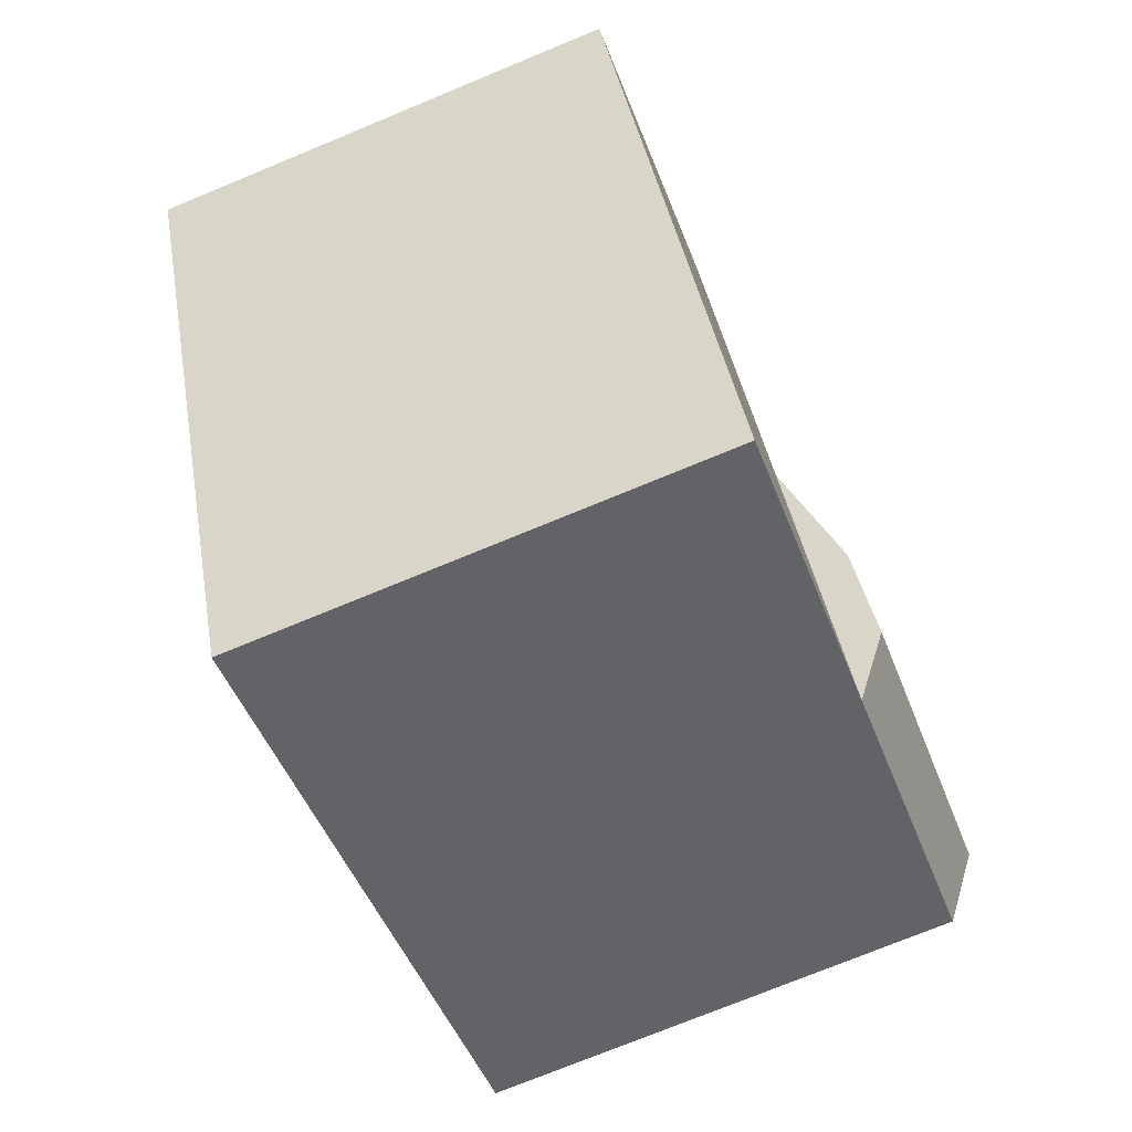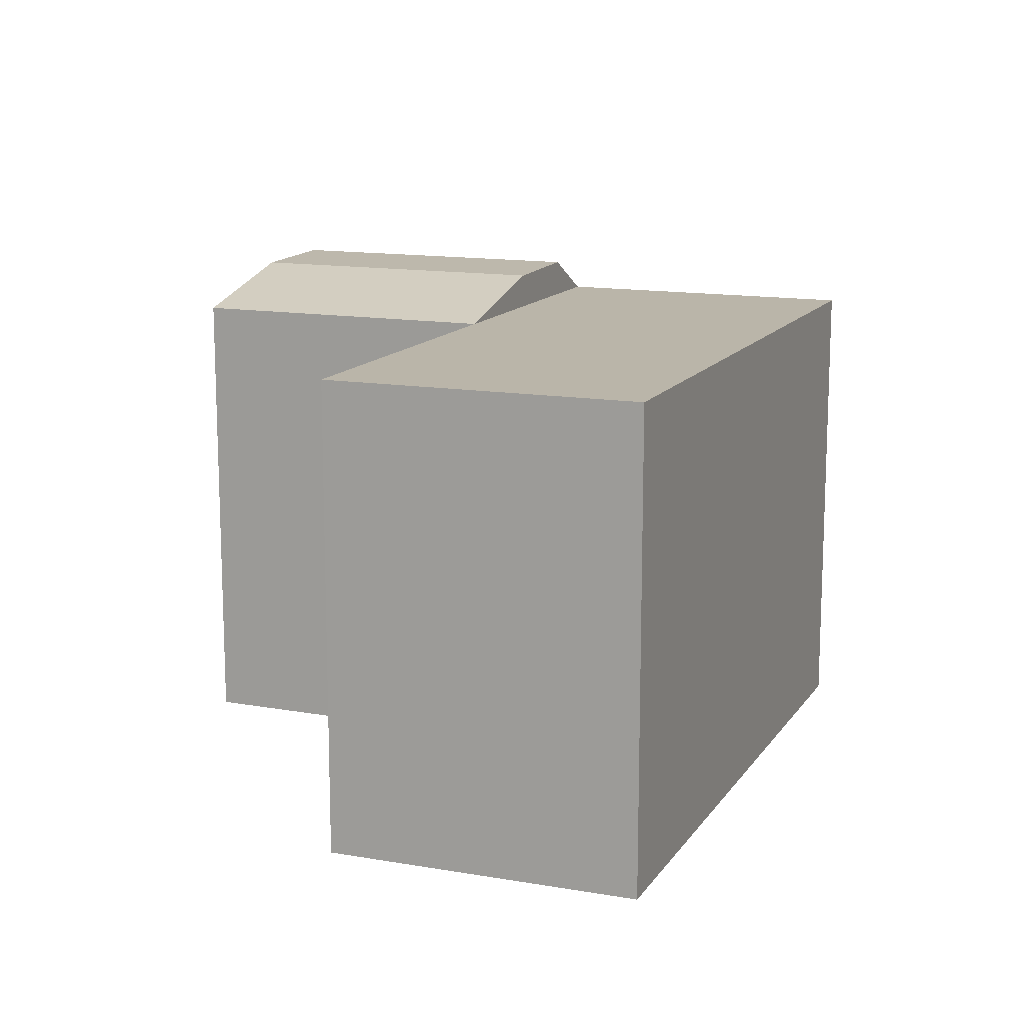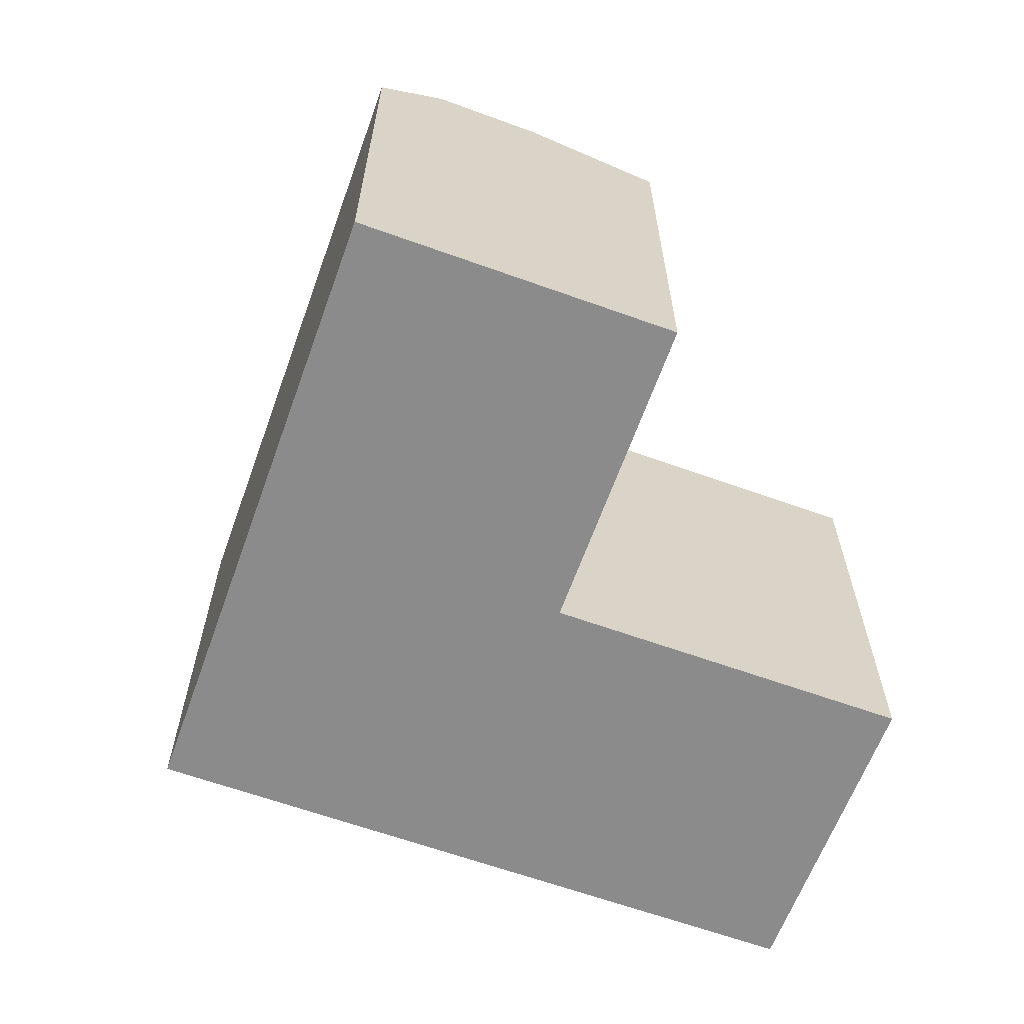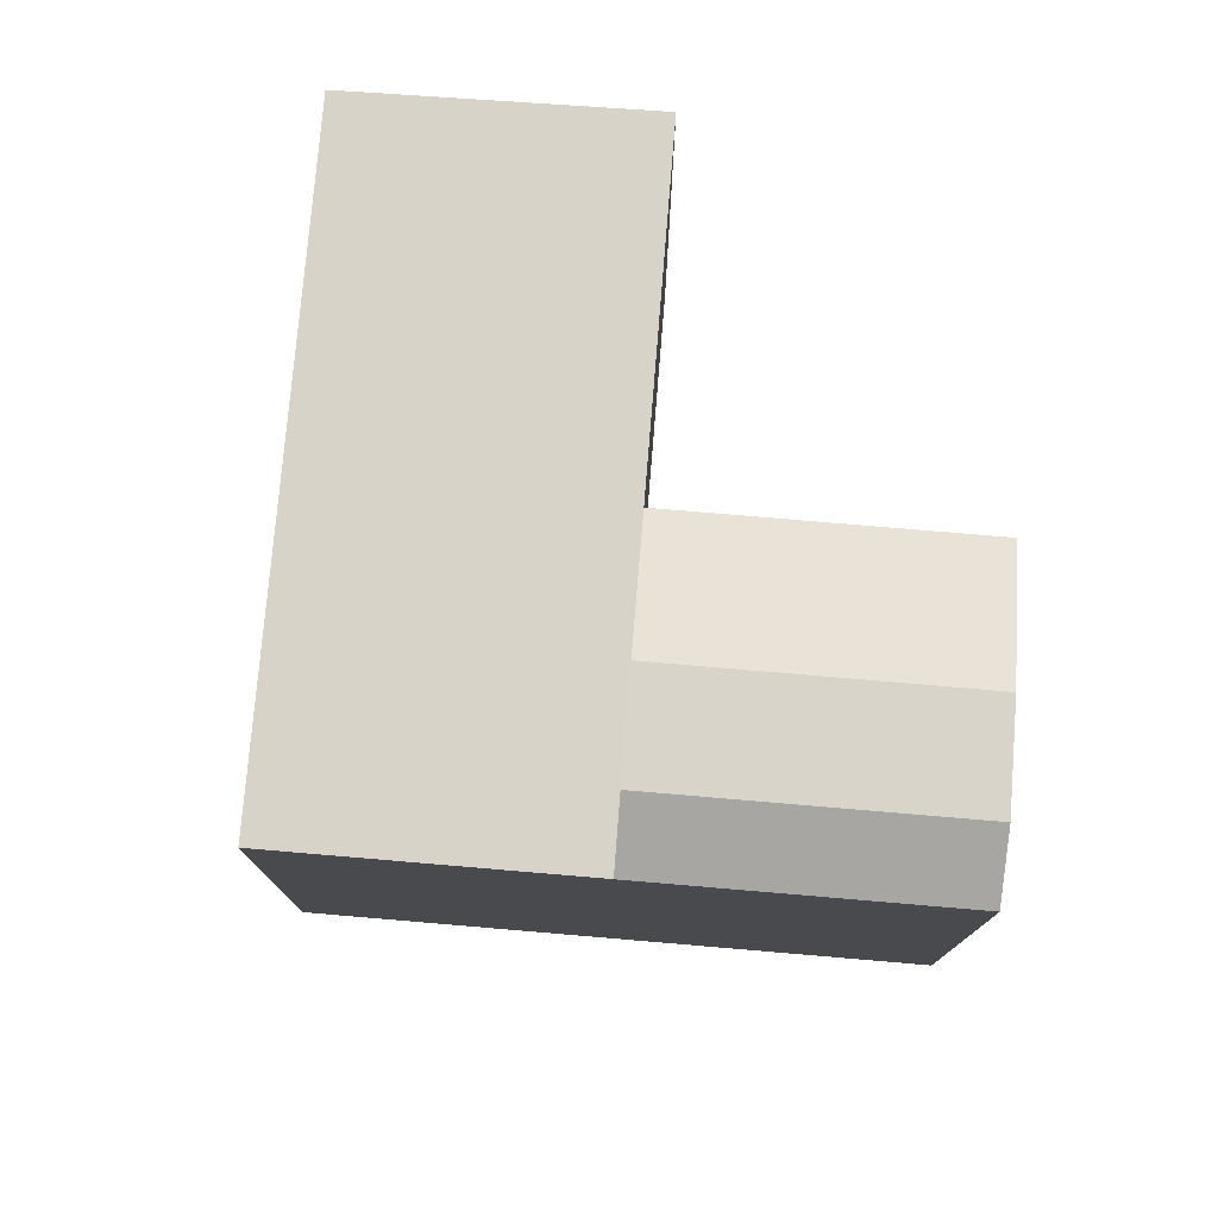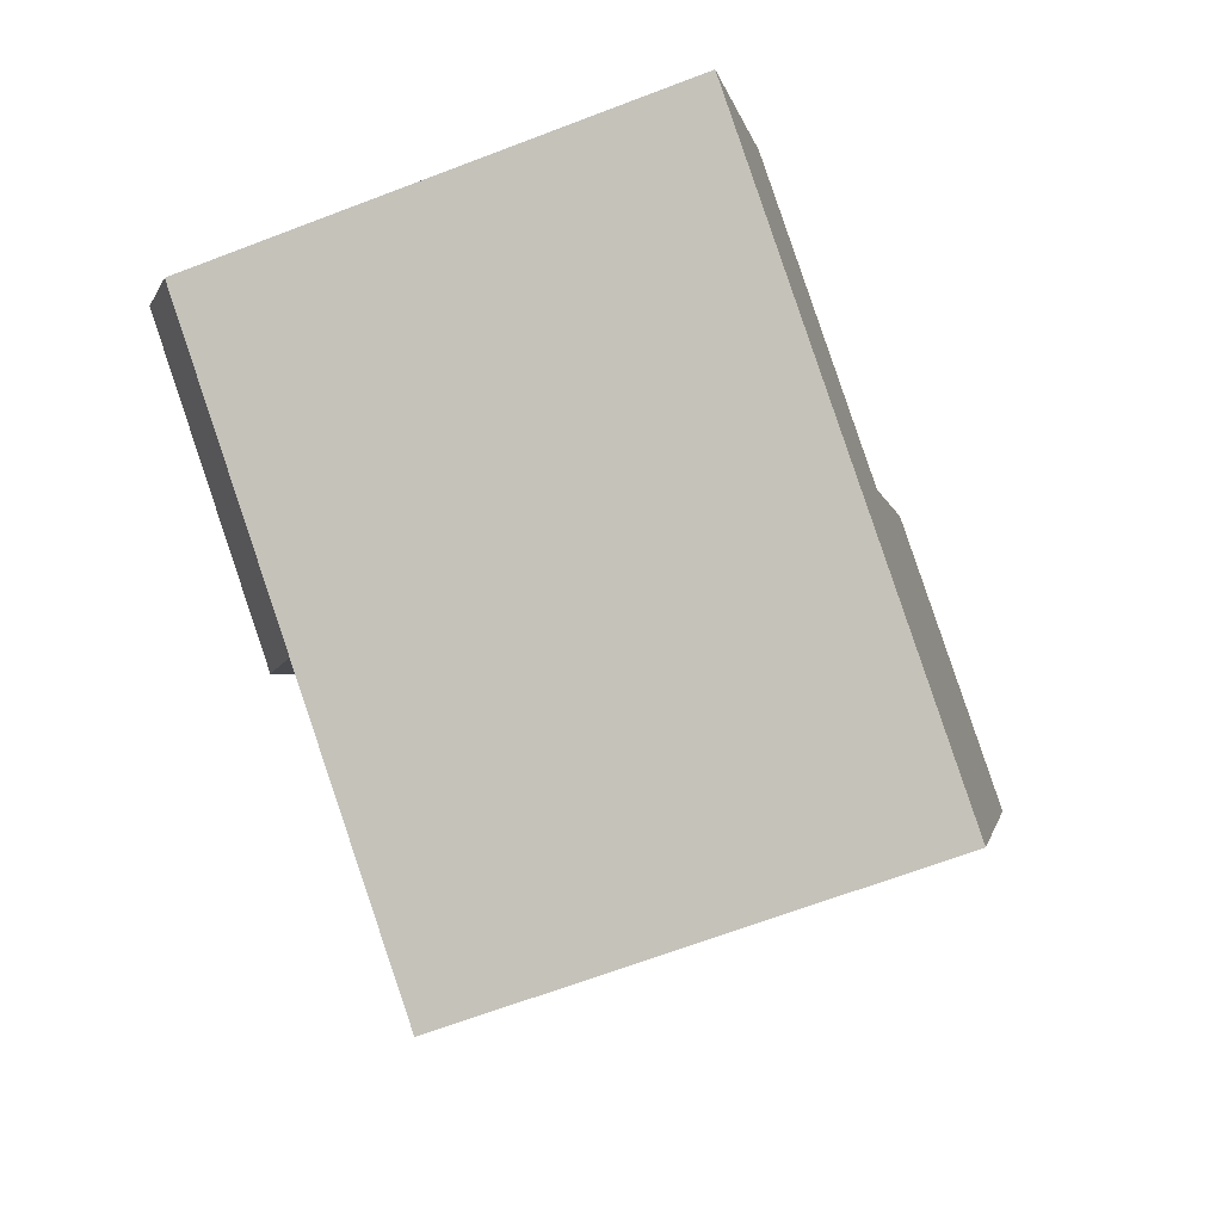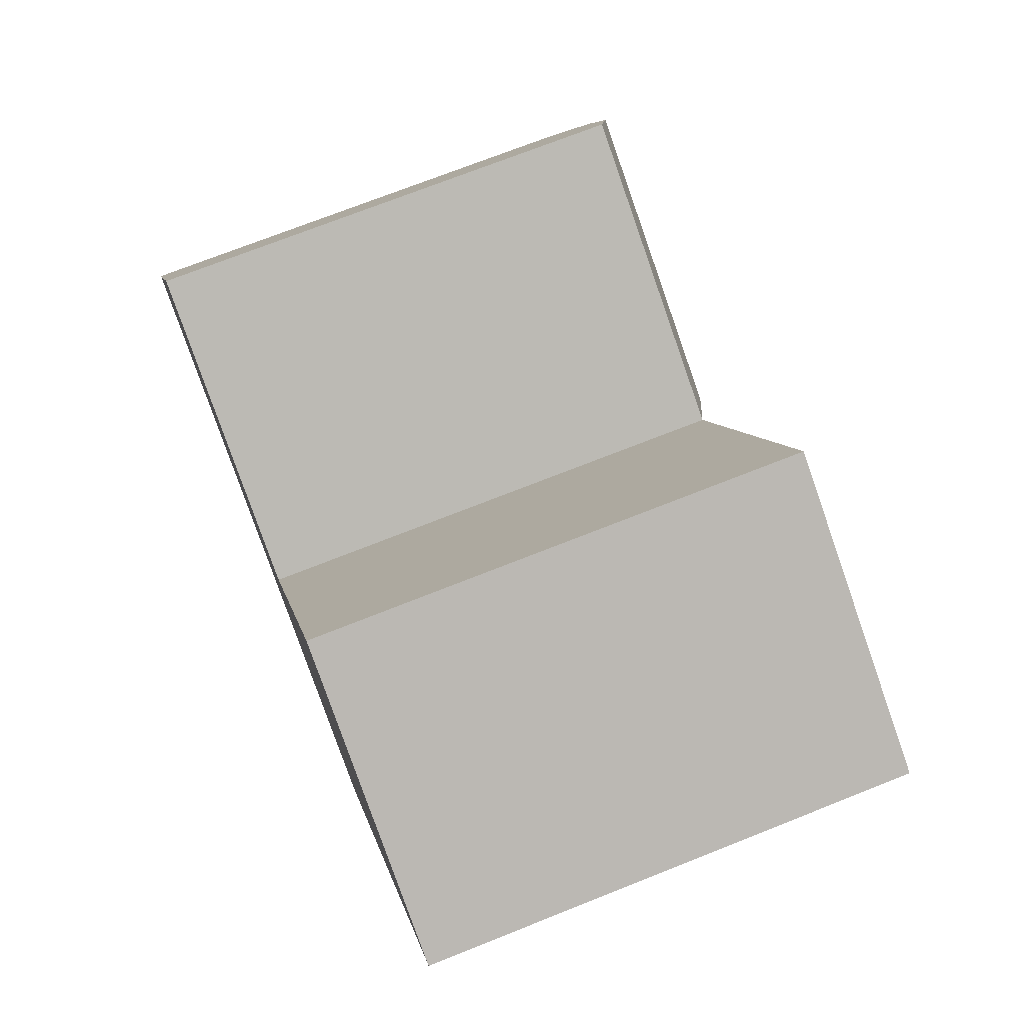
<metadata>
{"format":"obj","ext":"obj","renderer":"f3d","projection":"perspective","resolution":1024,"background":"white","views":[{"elev":-74.7,"azim":112.4,"up":"+Z"},{"elev":13.6,"azim":48.2,"up":"+Y"},{"elev":-63.9,"azim":-83.6,"up":"+Y"},{"elev":76.8,"azim":-149.0,"up":"+Y"},{"elev":-67.0,"azim":-69.1,"up":"+Z"},{"elev":72.0,"azim":68.3,"up":"+Z"}]}
</metadata>
<code>
v  21.43 6.449e-16 -10.53
v  16.2 -3.37e-16 5.504
v  10.84 3.262e-16 -5.327
v  26.79 -1.833e-17 0.2993
v  22.31 -1.093e-15 17.86
v  32.82 -7.644e-16 12.48
v  5.362 -6.631e-16 10.83
v  0 0 0
v  5.362 17.62 10.83
v  0.0003762 17.62 -0.0005579
v  2.987 18.94 6.031
v  1.156 19.04 2.333
v  10.84 17.62 -5.328
v  12 19.04 -2.994
v  16.2 17.62 5.503
v  13.83 18.94 0.705
v  21.43 17.62 -10.53
v  26.79 17.62 0.2987
v  22.31 17.62 17.86
v  32.82 17.62 12.48
g defaultobject
f 1 2 3
f 2 1 4
f 4 5 2
f 5 4 6
f 3 7 8
f 7 3 2
f 9 8 7
f 8 9 10
f 10 9 11
f 10 11 12
f 10 3 8
f 3 10 13
f 14 15 13
f 15 14 16
f 2 9 7
f 9 2 15
f 13 1 3
f 1 13 17
f 1 18 4
f 18 1 17
f 19 2 5
f 2 19 15
f 4 20 6
f 20 4 18
f 6 19 5
f 19 6 20
f 17 15 18
f 15 17 13
f 20 15 19
f 15 20 18
f 13 12 14
f 12 13 10
f 14 11 16
f 11 14 12
f 16 9 15
f 9 16 11

</code>
